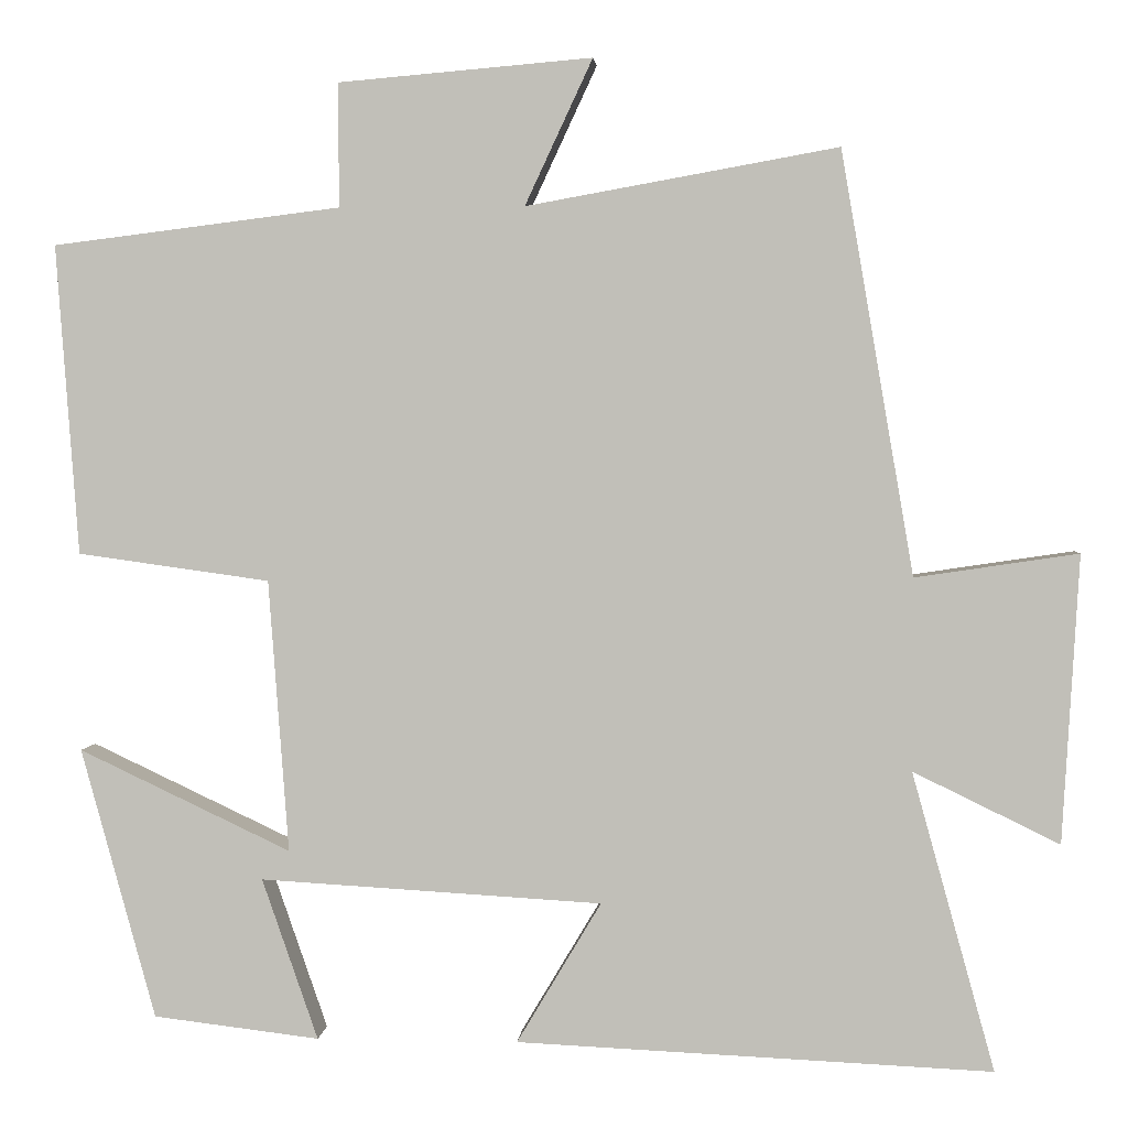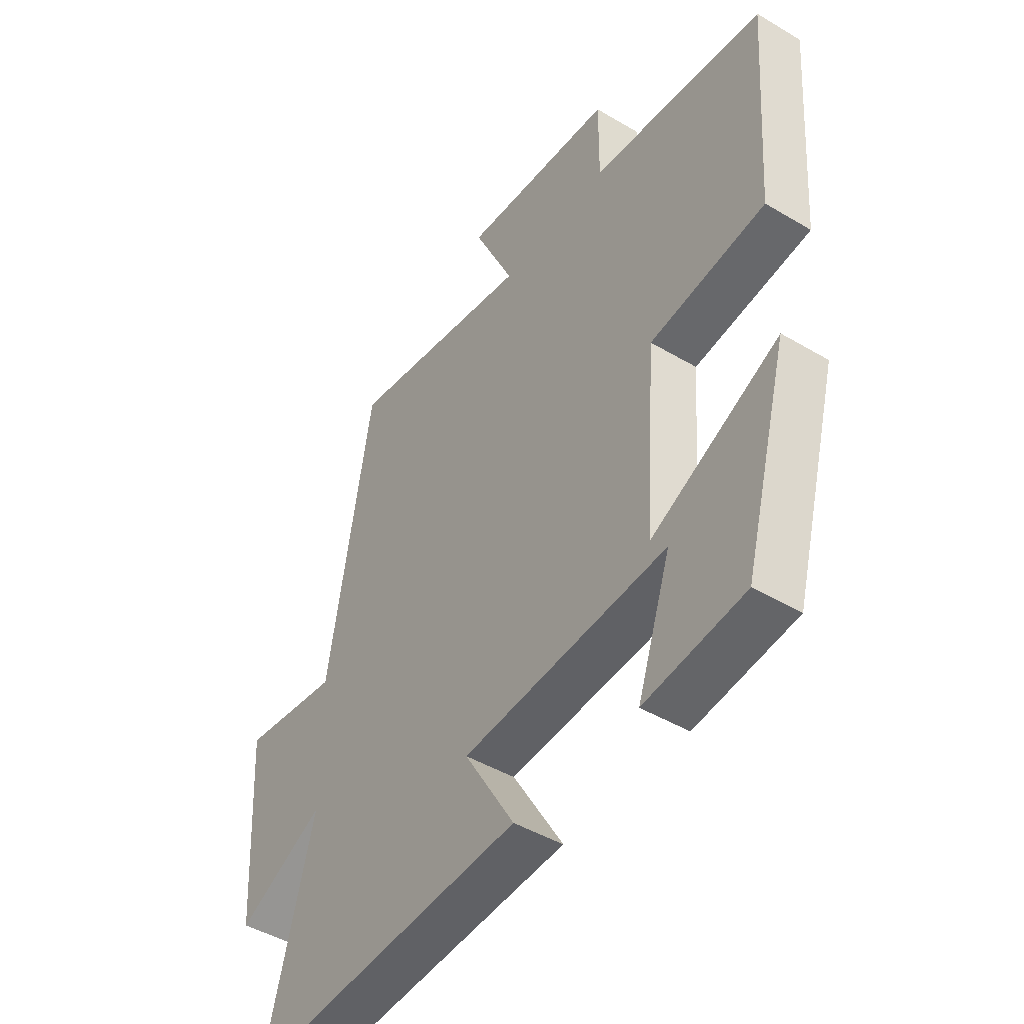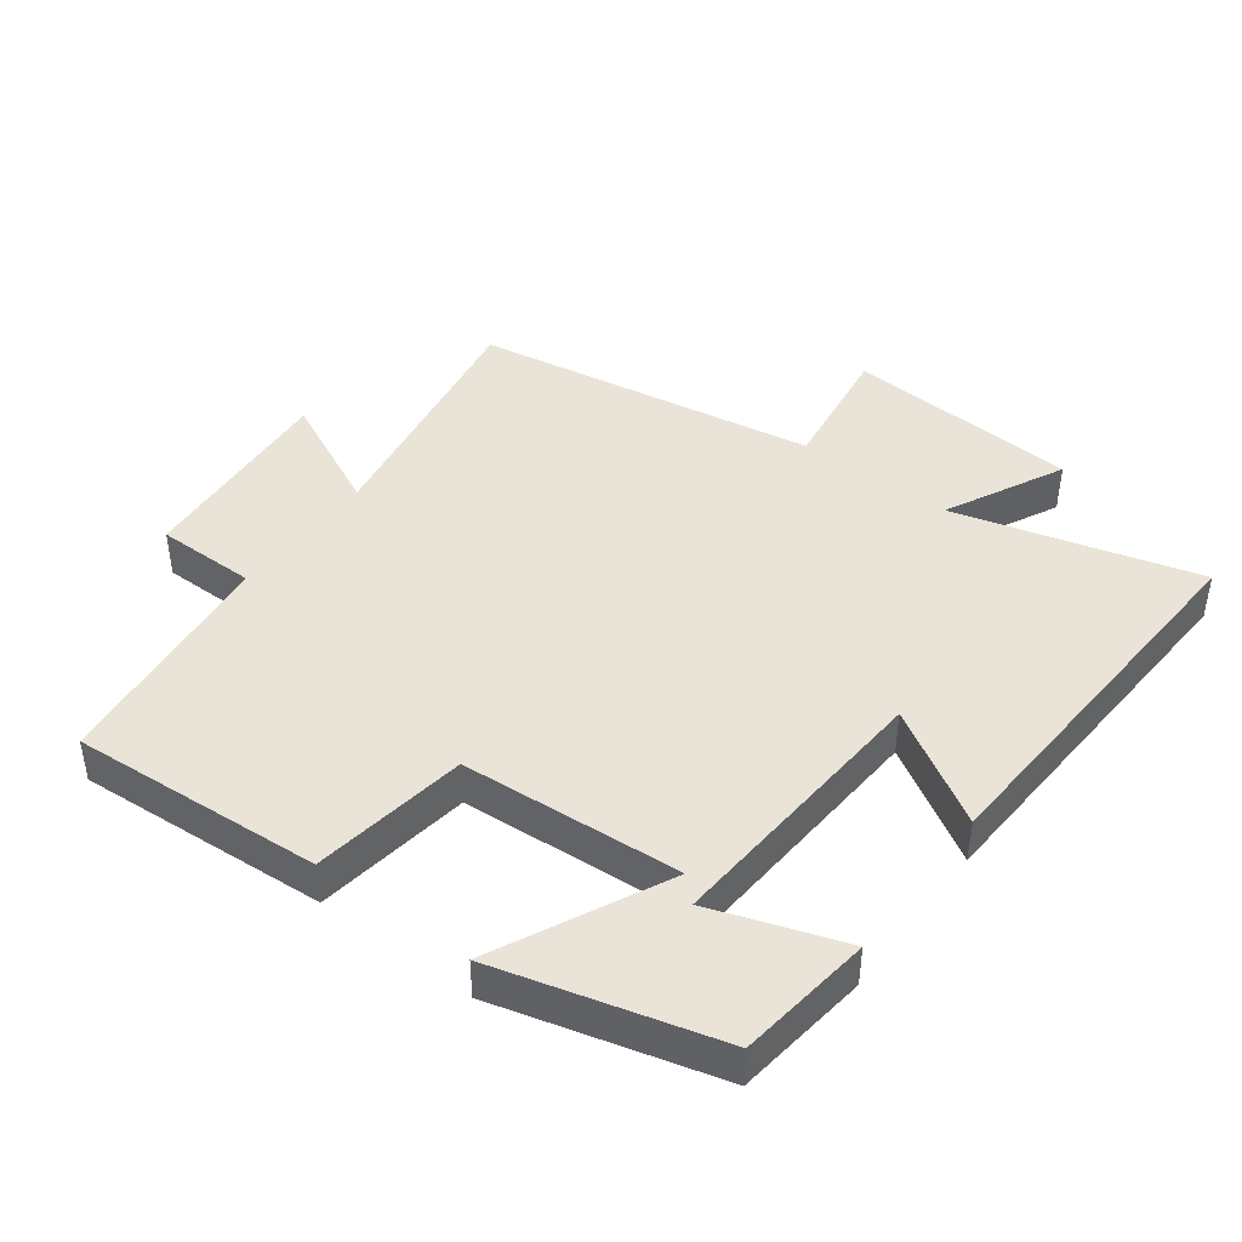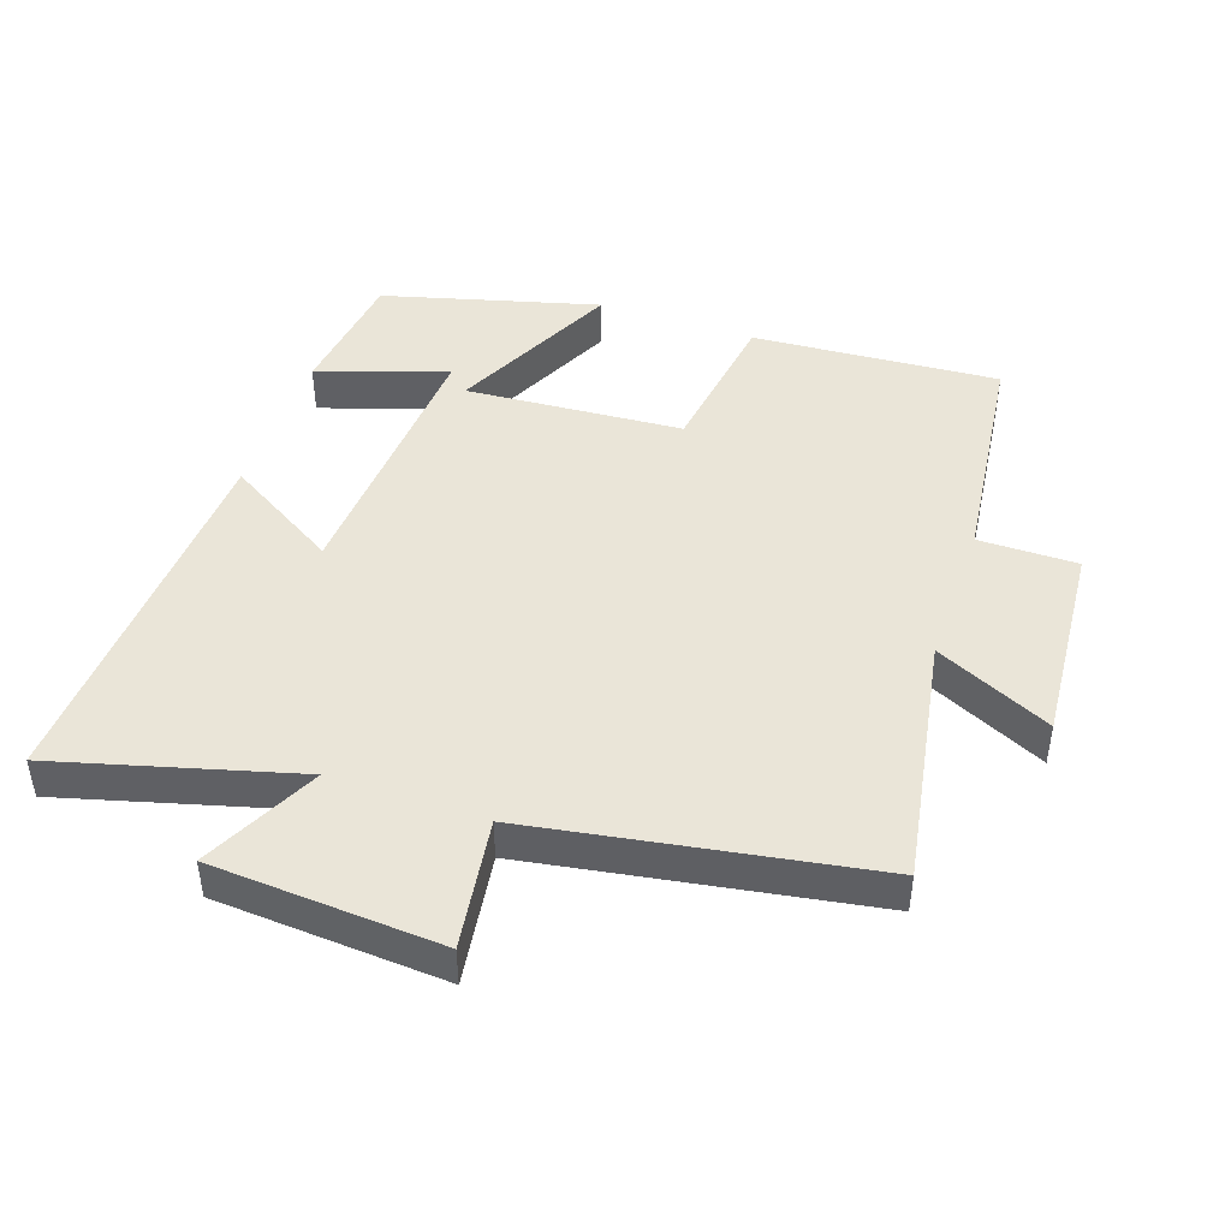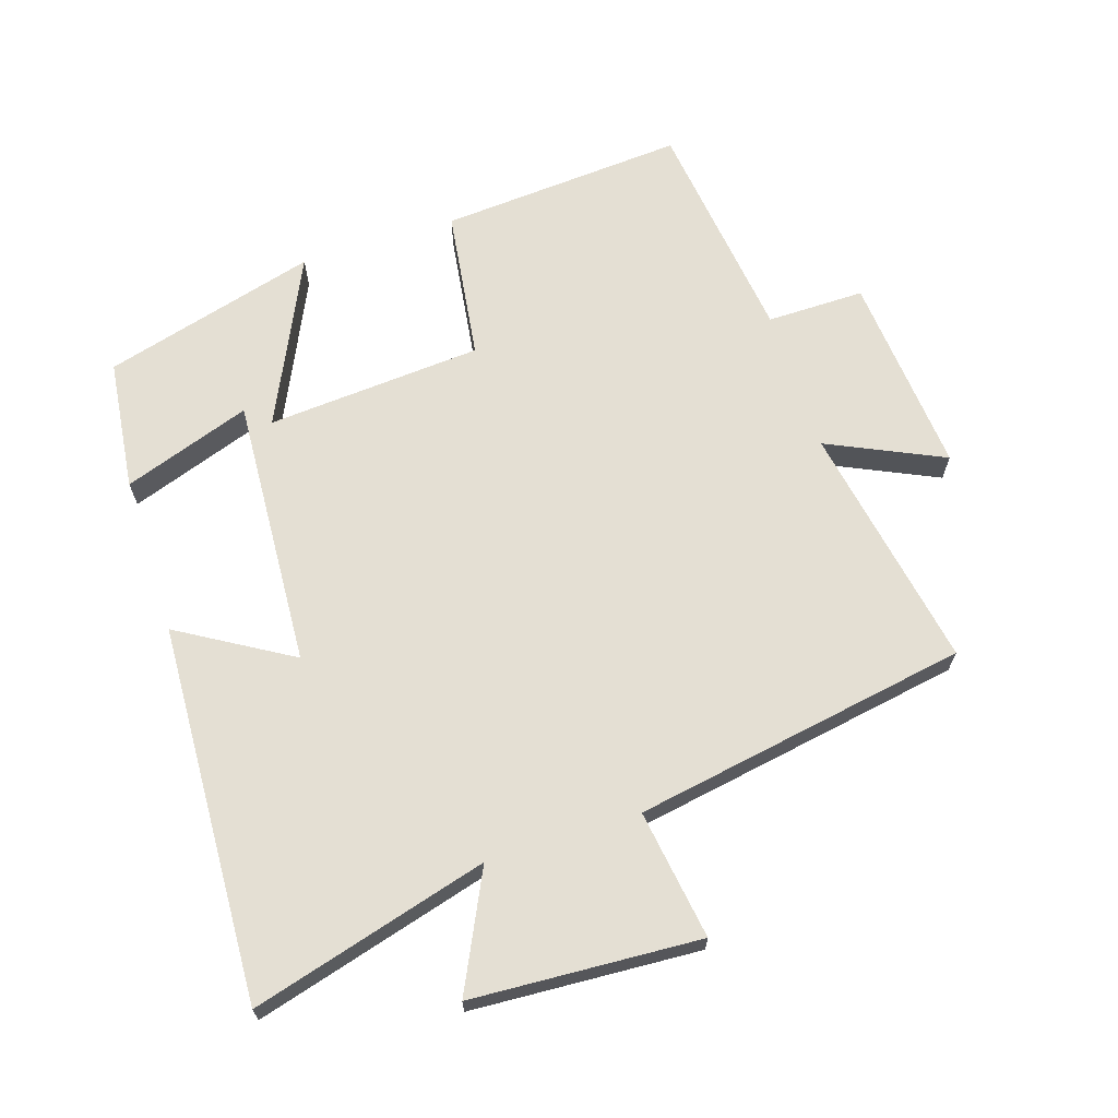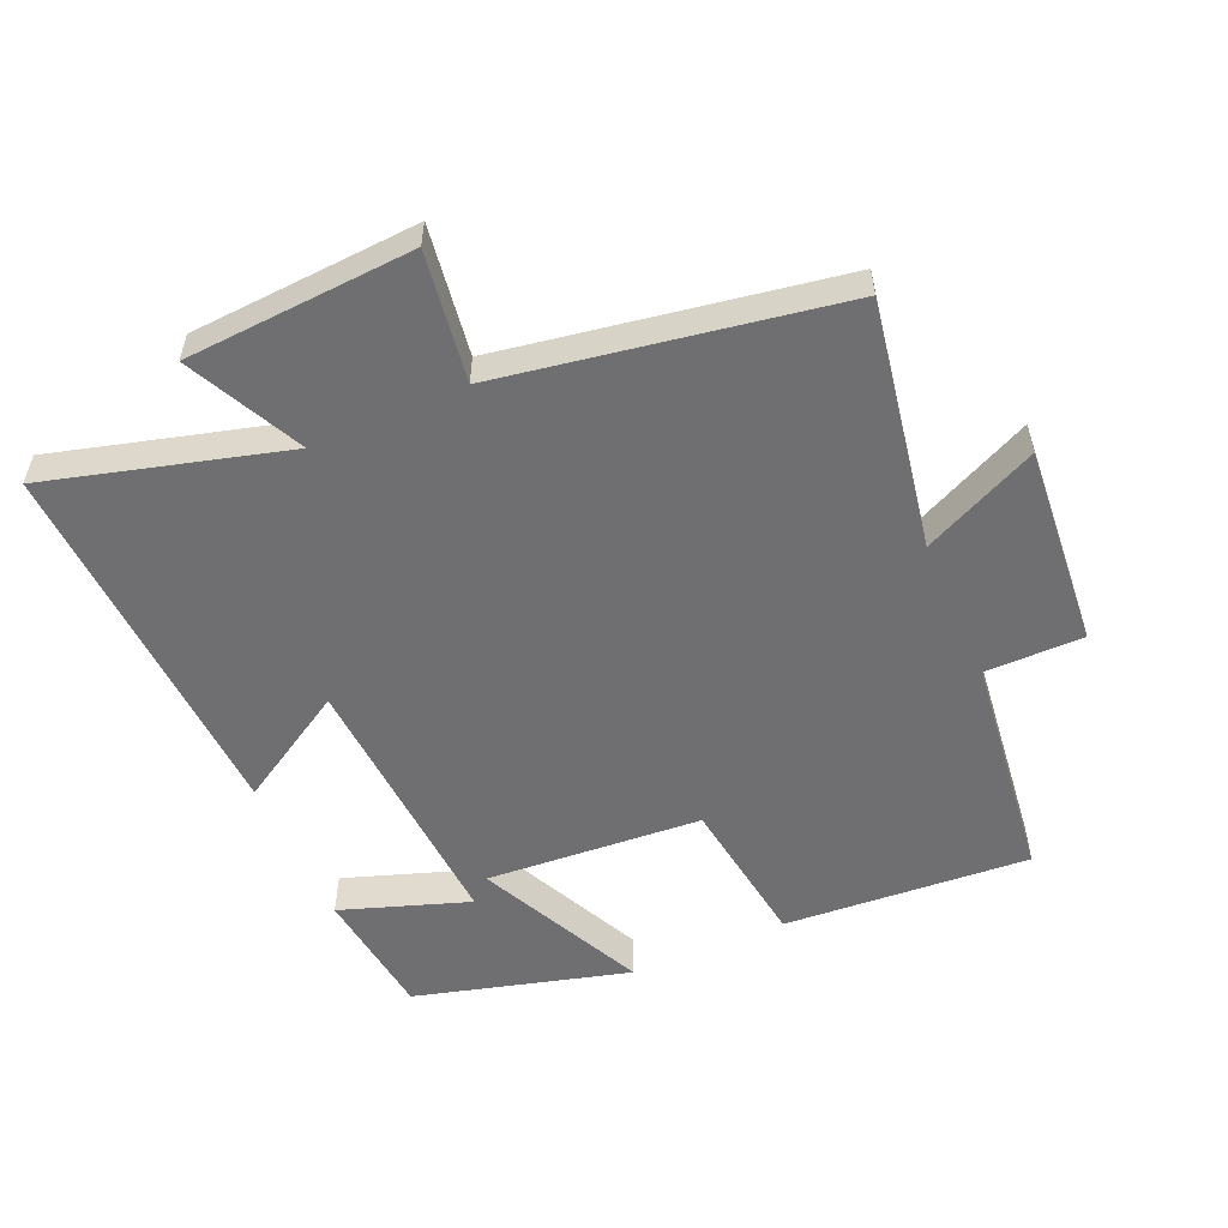
<metadata>
{"format":"obj","ext":"obj","renderer":"f3d","projection":"perspective","resolution":1024,"background":"white","views":[{"elev":2.6,"azim":-175.6,"up":"+Z"},{"elev":-45.6,"azim":55.6,"up":"+Z"},{"elev":43.4,"azim":127.2,"up":"+Y"},{"elev":45.3,"azim":-70.8,"up":"+Y"},{"elev":66.8,"azim":-107.9,"up":"+Y"},{"elev":-54.7,"azim":-66.2,"up":"+Y"}]}
</metadata>
<code>
v 0.411 0.07 -0.476
v 0.212 0.07 -0.5
v 0.279 0.07 -0.307
v -0.131 0.07 -0.331
v -0.03 0.07 -0.5
v -0.599 0.07 -0.526
v -0.5 0.07 -0.169
v -0.675 0.07 -0.254
v -0.695 0.07 0.09
v -0.5 0.07 0.061
v -0.413 0.07 0.567
v -0.04 0.07 0.5
v -0.121 0.07 0.674
v 0.183 0.07 0.648
v 0.182 0.07 0.5
v 0.527 0.07 0.457
v 0.5 0.07 0.086
v 0.27 0.07 0.054
v 0.246 0.07 -0.272
v 0.5 0.07 -0.152
v 0.411 0 -0.476
v 0.212 0 -0.5
v 0.279 0 -0.307
v -0.131 0 -0.331
v -0.03 0 -0.5
v -0.599 0 -0.526
v -0.5 0 -0.169
v -0.675 0 -0.254
v -0.695 0 0.09
v -0.5 0 0.061
v -0.413 0 0.567
v -0.04 0 0.5
v -0.121 0 0.674
v 0.183 0 0.648
v 0.182 0 0.5
v 0.527 0 0.457
v 0.5 0 0.086
v 0.27 0 0.054
v 0.246 0 -0.272
v 0.5 0 -0.152
f 15 16 17 18
f 15 18 19
f 12 13 14 15
f 12 15 19
f 10 11 12 19
f 7 8 9 10
f 7 10 19
f 4 5 6 7
f 3 4 7 19
f 20 1 2 3
f 3 19 20
f 38 37 36 35
f 39 38 35
f 35 34 33 32
f 39 35 32
f 39 32 31 30
f 30 29 28 27
f 39 30 27
f 27 26 25 24
f 39 27 24 23
f 23 22 21 40
f 40 39 23
f 1 21 22 2
f 2 22 23 3
f 3 23 24 4
f 4 24 25 5
f 5 25 26 6
f 6 26 27 7
f 7 27 28 8
f 8 28 29 9
f 9 29 30 10
f 10 30 31 11
f 11 31 32 12
f 12 32 33 13
f 13 33 34 14
f 14 34 35 15
f 15 35 36 16
f 16 36 37 17
f 17 37 38 18
f 18 38 39 19
f 19 39 40 20
f 20 40 21 1

</code>
